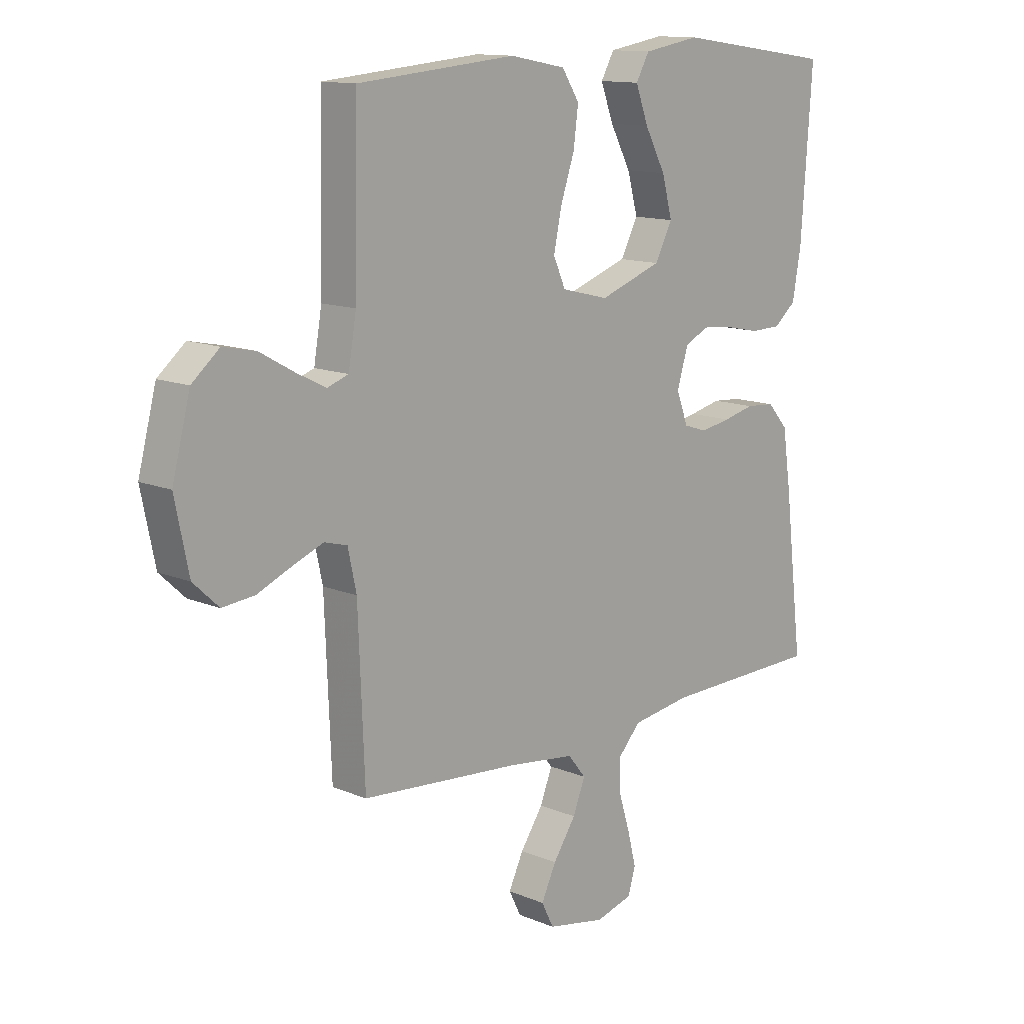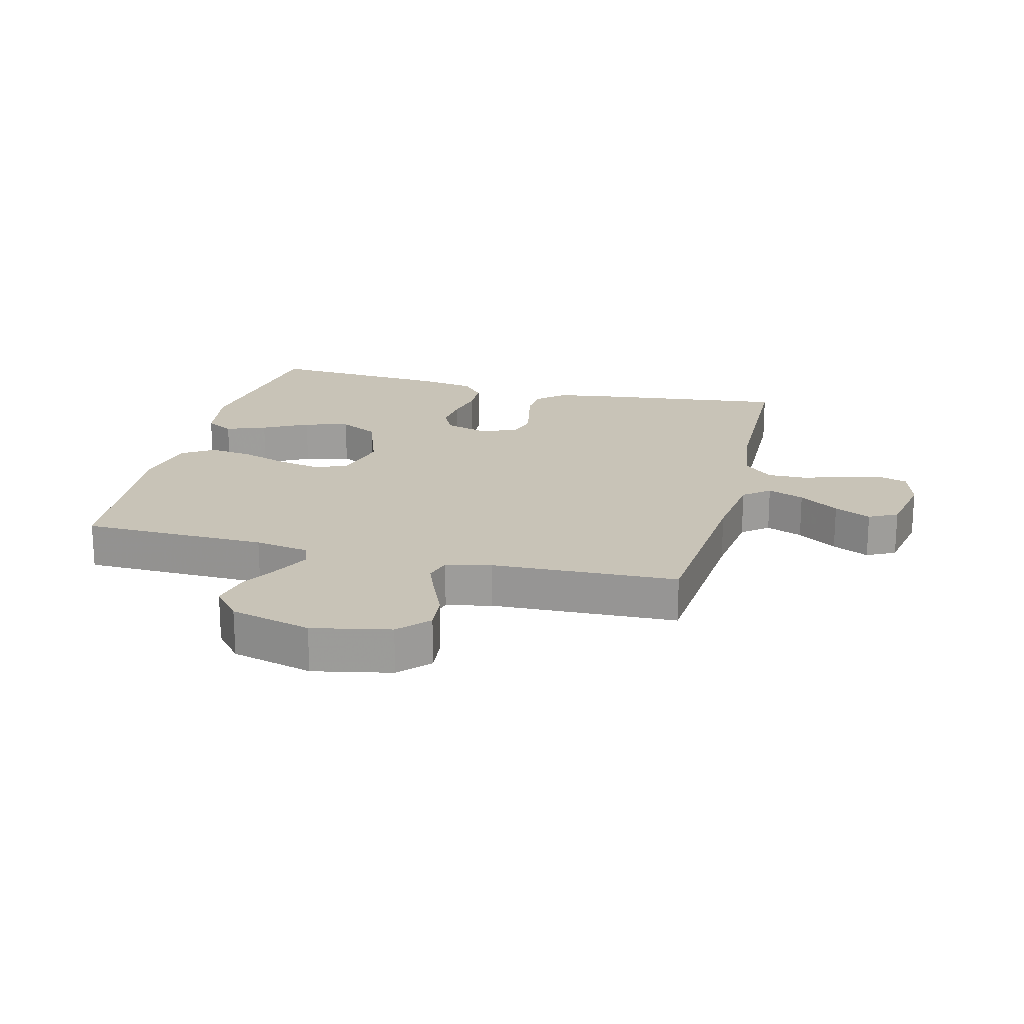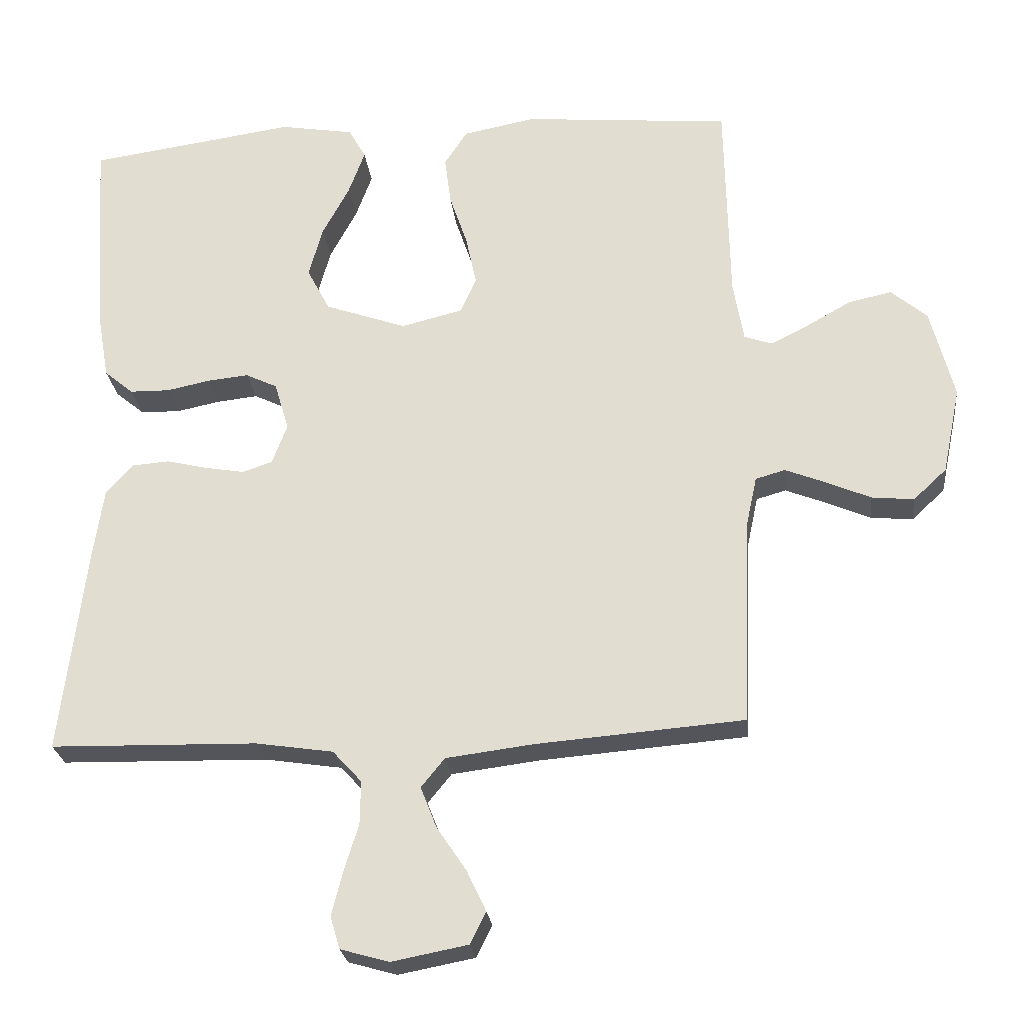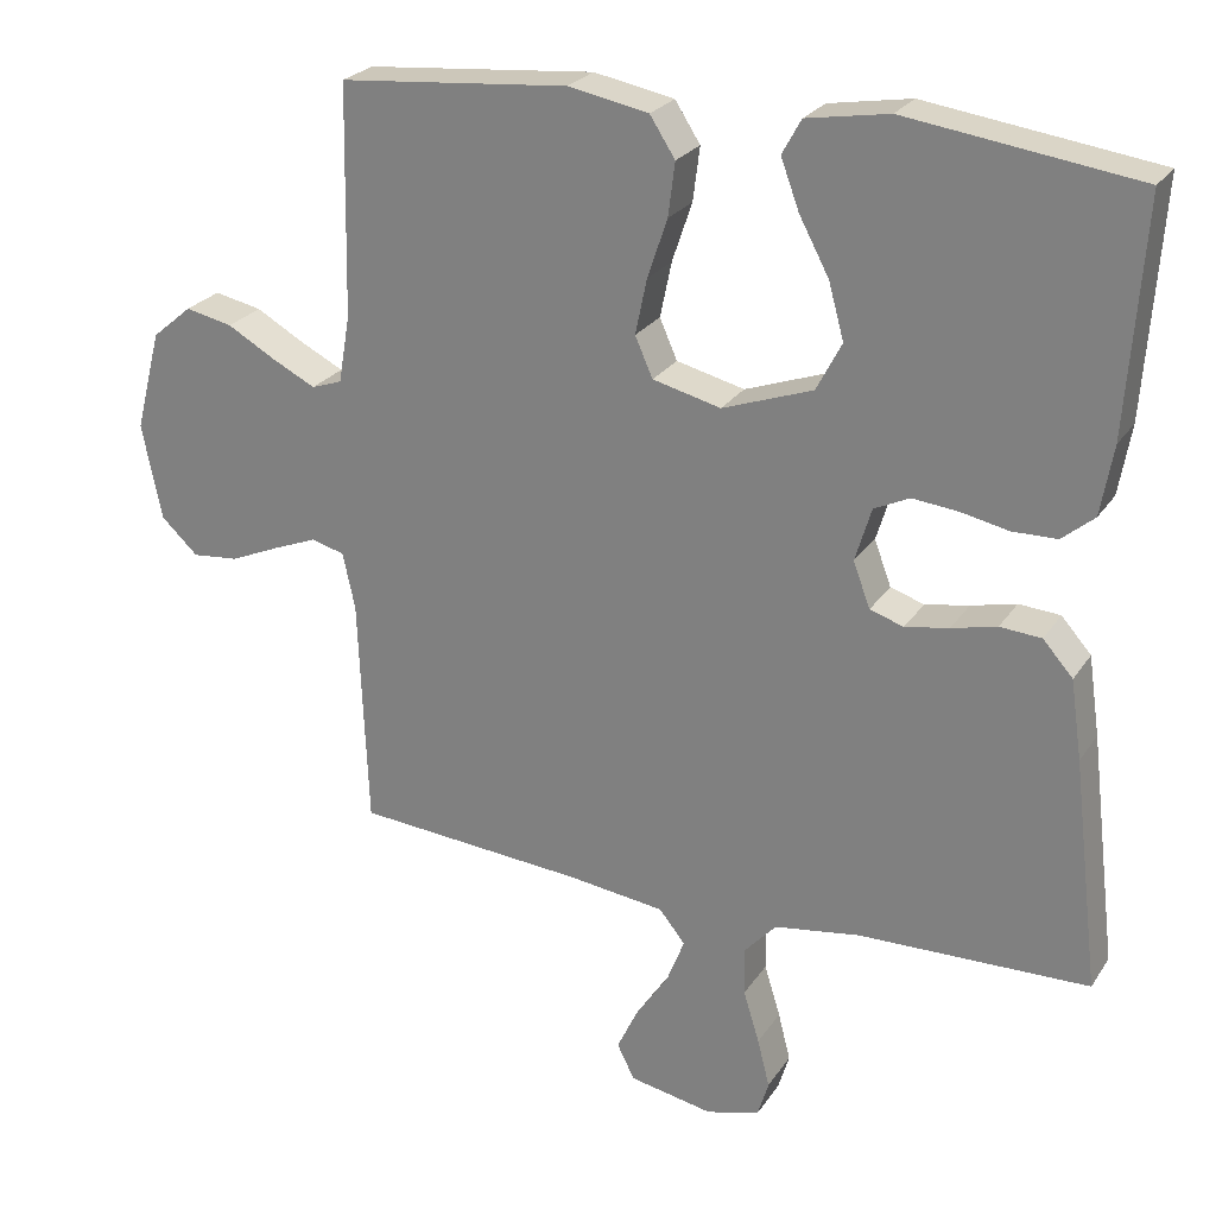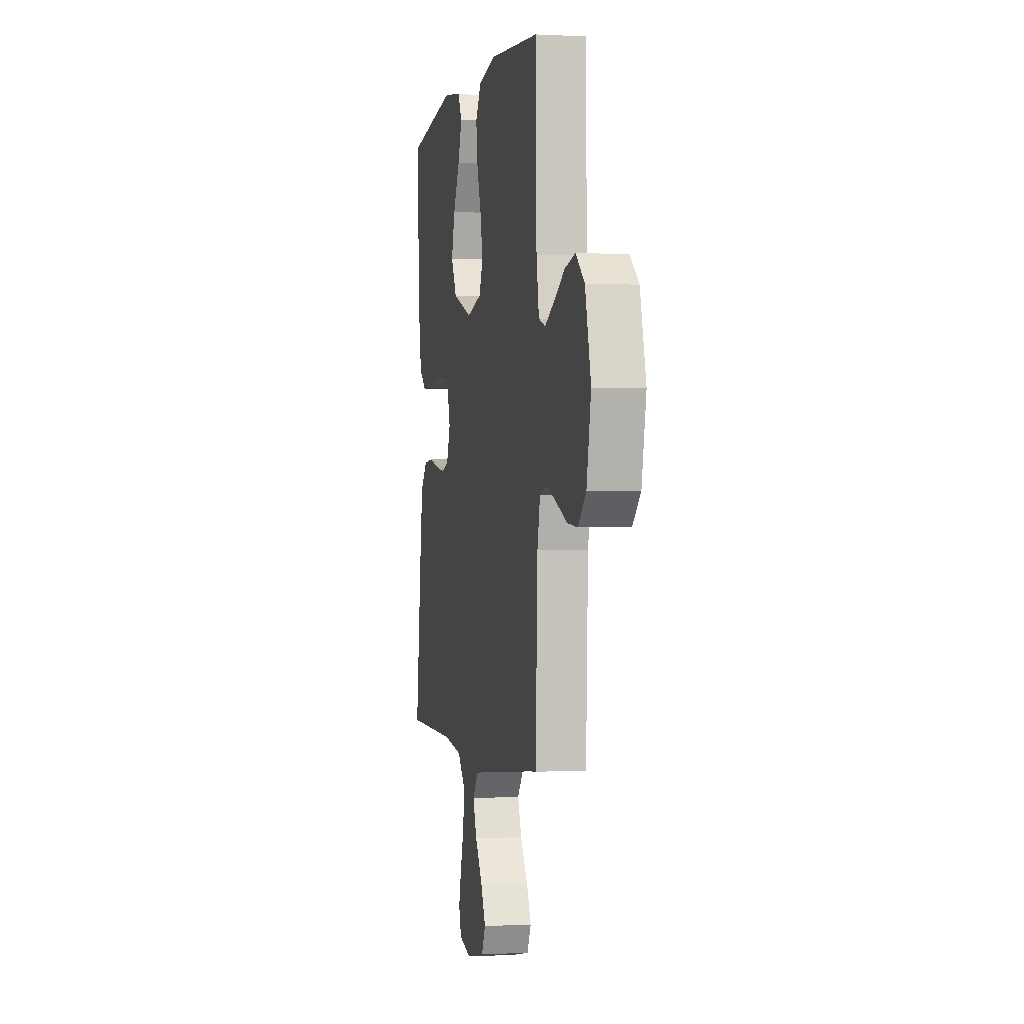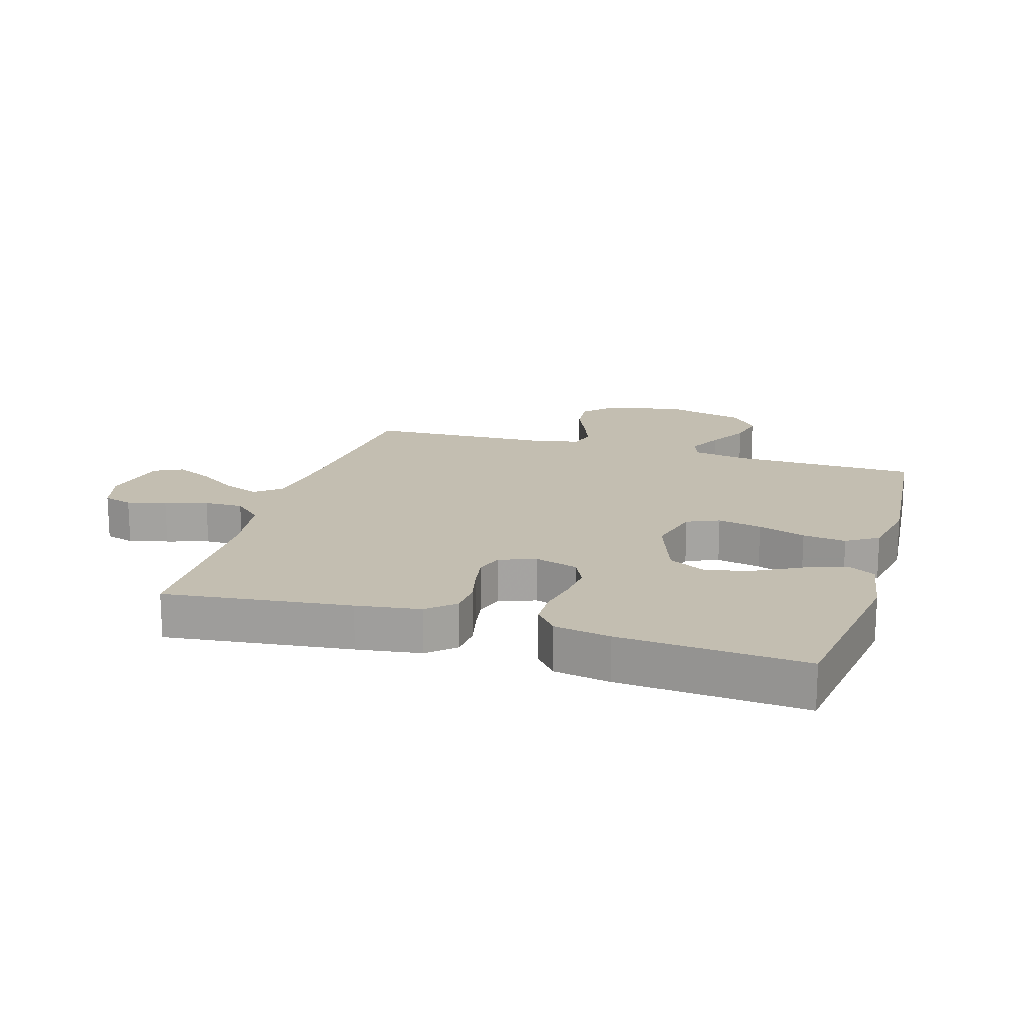
<metadata>
{"format":"obj","ext":"obj","renderer":"f3d","projection":"perspective","resolution":1024,"background":"white","views":[{"elev":12.9,"azim":133.8,"up":"+Z"},{"elev":19.7,"azim":104.2,"up":"+Y"},{"elev":-25.0,"azim":6.4,"up":"+Z"},{"elev":24.9,"azim":-154.3,"up":"+Z"},{"elev":-0.7,"azim":78.6,"up":"+Z"},{"elev":17.2,"azim":-73.1,"up":"+Y"}]}
</metadata>
<code>
v -0.5 0.07 0.5
v -0.2 0.07 0.542
v -0.093 0.07 0.524
v -0.068 0.07 0.479
v -0.092 0.07 0.414
v -0.131 0.07 0.341
v -0.151 0.07 0.268
v -0.118 0.07 0.205
v 0 0.07 0.163
v 0.089 0.07 0.185
v 0.112 0.07 0.237
v 0.097 0.07 0.309
v 0.071 0.07 0.386
v 0.062 0.07 0.456
v 0.095 0.07 0.507
v 0.2 0.07 0.527
v 0.5 0.07 0.5
v 0.506 0.07 0.2
v 0.521 0.07 0.112
v 0.561 0.07 0.098
v 0.617 0.07 0.126
v 0.681 0.07 0.162
v 0.743 0.07 0.175
v 0.795 0.07 0.131
v 0.829 0.07 0
v 0.803 0.07 -0.126
v 0.755 0.07 -0.171
v 0.694 0.07 -0.165
v 0.629 0.07 -0.137
v 0.571 0.07 -0.114
v 0.528 0.07 -0.126
v 0.512 0.07 -0.2
v 0.5 0.07 -0.5
v 0.2 0.07 -0.524
v 0.073 0.07 -0.54
v 0.039 0.07 -0.582
v 0.062 0.07 -0.641
v 0.105 0.07 -0.705
v 0.133 0.07 -0.764
v 0.11 0.07 -0.81
v 0 0.07 -0.831
v -0.07 0.07 -0.811
v -0.084 0.07 -0.764
v -0.068 0.07 -0.701
v -0.047 0.07 -0.633
v -0.046 0.07 -0.57
v -0.088 0.07 -0.524
v -0.2 0.07 -0.507
v -0.5 0.07 -0.5
v -0.464 0.07 -0.2
v -0.449 0.07 -0.097
v -0.41 0.07 -0.053
v -0.356 0.07 -0.049
v -0.297 0.07 -0.063
v -0.24 0.07 -0.073
v -0.196 0.07 -0.059
v -0.174 0.07 0
v -0.195 0.07 0.07
v -0.241 0.07 0.092
v -0.3 0.07 0.086
v -0.363 0.07 0.073
v -0.421 0.07 0.074
v -0.463 0.07 0.109
v -0.479 0.07 0.2
v -0.5 0 0.5
v -0.2 0 0.542
v -0.093 0 0.524
v -0.068 0 0.479
v -0.092 0 0.414
v -0.131 0 0.341
v -0.151 0 0.268
v -0.118 0 0.205
v 0 0 0.163
v 0.089 0 0.185
v 0.112 0 0.237
v 0.097 0 0.309
v 0.071 0 0.386
v 0.062 0 0.456
v 0.095 0 0.507
v 0.2 0 0.527
v 0.5 0 0.5
v 0.506 0 0.2
v 0.521 0 0.112
v 0.561 0 0.098
v 0.617 0 0.126
v 0.681 0 0.162
v 0.743 0 0.175
v 0.795 0 0.131
v 0.829 0 0
v 0.803 0 -0.126
v 0.755 0 -0.171
v 0.694 0 -0.165
v 0.629 0 -0.137
v 0.571 0 -0.114
v 0.528 0 -0.126
v 0.512 0 -0.2
v 0.5 0 -0.5
v 0.2 0 -0.524
v 0.073 0 -0.54
v 0.039 0 -0.582
v 0.062 0 -0.641
v 0.105 0 -0.705
v 0.133 0 -0.764
v 0.11 0 -0.81
v 0 0 -0.831
v -0.07 0 -0.811
v -0.084 0 -0.764
v -0.068 0 -0.701
v -0.047 0 -0.633
v -0.046 0 -0.57
v -0.088 0 -0.524
v -0.2 0 -0.507
v -0.5 0 -0.5
v -0.464 0 -0.2
v -0.449 0 -0.097
v -0.41 0 -0.053
v -0.356 0 -0.049
v -0.297 0 -0.063
v -0.24 0 -0.073
v -0.196 0 -0.059
v -0.174 0 0
v -0.195 0 0.07
v -0.241 0 0.092
v -0.3 0 0.086
v -0.363 0 0.073
v -0.421 0 0.074
v -0.463 0 0.109
v -0.479 0 0.2
f 60 61 62 63
f 59 60 63 64
f 51 52 53 54
f 51 54 55
f 48 49 50 51
f 47 48 51 55
f 46 47 55 56
f 42 43 44 45
f 40 41 42 45
f 40 45 46
f 37 38 39 40
f 36 37 40 46
f 35 36 46 56
f 32 33 34
f 31 32 34 35
f 26 27 28 29
f 26 29 30
f 25 26 30
f 24 25 30 31
f 21 22 23 24
f 20 21 24 31
f 15 16 17 18
f 15 18 19
f 12 13 14 15
f 11 12 15 19
f 10 11 19 20
f 3 4 5 6
f 3 6 7
f 2 3 7
f 59 64 1 2
f 58 59 2 7
f 57 58 7 8
f 31 35 56 57
f 31 57 8 9
f 9 10 20 31
f 127 126 125 124
f 128 127 124 123
f 118 117 116 115
f 119 118 115
f 115 114 113 112
f 119 115 112 111
f 120 119 111 110
f 109 108 107 106
f 109 106 105 104
f 110 109 104
f 104 103 102 101
f 110 104 101 100
f 120 110 100 99
f 98 97 96
f 99 98 96 95
f 93 92 91 90
f 94 93 90
f 94 90 89
f 95 94 89 88
f 88 87 86 85
f 95 88 85 84
f 82 81 80 79
f 83 82 79
f 79 78 77 76
f 83 79 76 75
f 84 83 75 74
f 70 69 68 67
f 71 70 67
f 71 67 66
f 66 65 128 123
f 71 66 123 122
f 72 71 122 121
f 121 120 99 95
f 73 72 121 95
f 95 84 74 73
f 1 65 66 2
f 2 66 67 3
f 3 67 68 4
f 4 68 69 5
f 5 69 70 6
f 6 70 71 7
f 7 71 72 8
f 8 72 73 9
f 9 73 74 10
f 10 74 75 11
f 11 75 76 12
f 12 76 77 13
f 13 77 78 14
f 14 78 79 15
f 15 79 80 16
f 16 80 81 17
f 17 81 82 18
f 18 82 83 19
f 19 83 84 20
f 20 84 85 21
f 21 85 86 22
f 22 86 87 23
f 23 87 88 24
f 24 88 89 25
f 25 89 90 26
f 26 90 91 27
f 27 91 92 28
f 28 92 93 29
f 29 93 94 30
f 30 94 95 31
f 31 95 96 32
f 32 96 97 33
f 33 97 98 34
f 34 98 99 35
f 35 99 100 36
f 36 100 101 37
f 37 101 102 38
f 38 102 103 39
f 39 103 104 40
f 40 104 105 41
f 41 105 106 42
f 42 106 107 43
f 43 107 108 44
f 44 108 109 45
f 45 109 110 46
f 46 110 111 47
f 47 111 112 48
f 48 112 113 49
f 49 113 114 50
f 50 114 115 51
f 51 115 116 52
f 52 116 117 53
f 53 117 118 54
f 54 118 119 55
f 55 119 120 56
f 56 120 121 57
f 57 121 122 58
f 58 122 123 59
f 59 123 124 60
f 60 124 125 61
f 61 125 126 62
f 62 126 127 63
f 63 127 128 64
f 64 128 65 1

</code>
